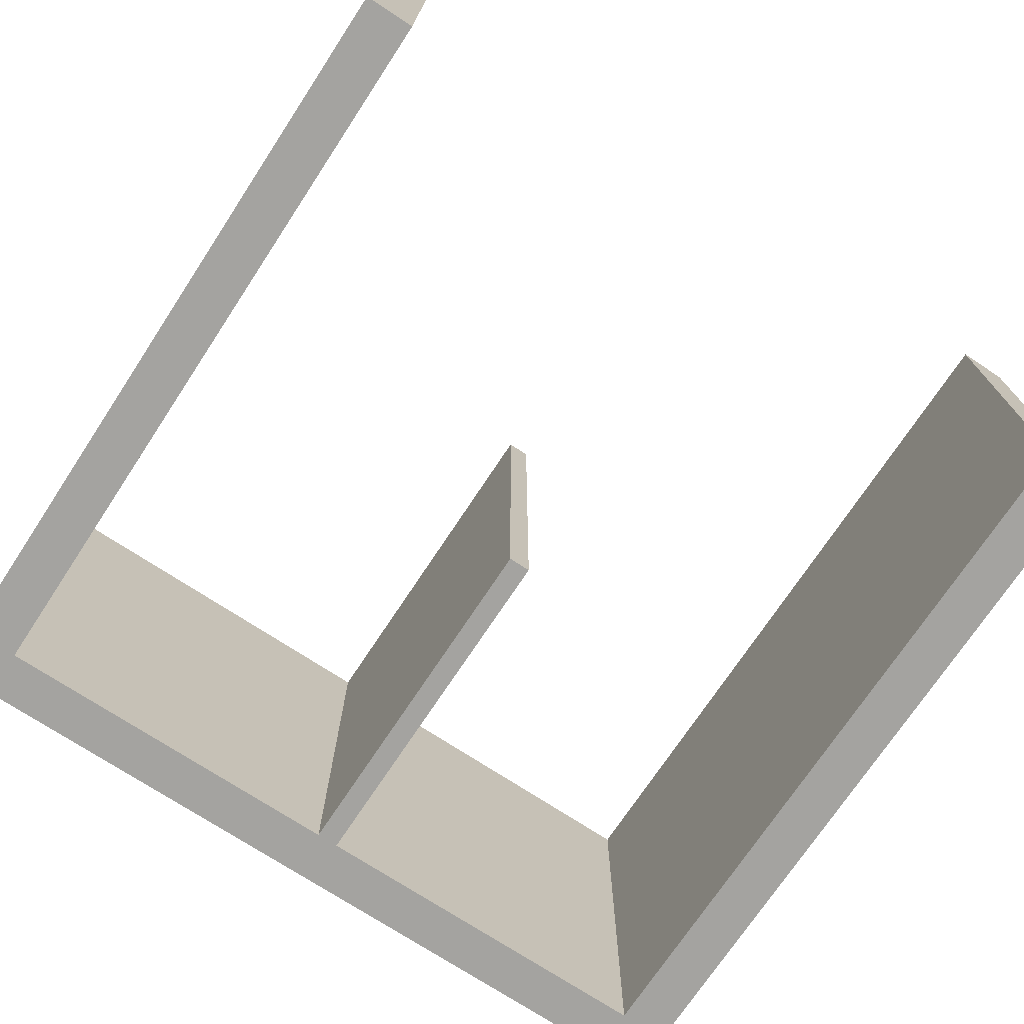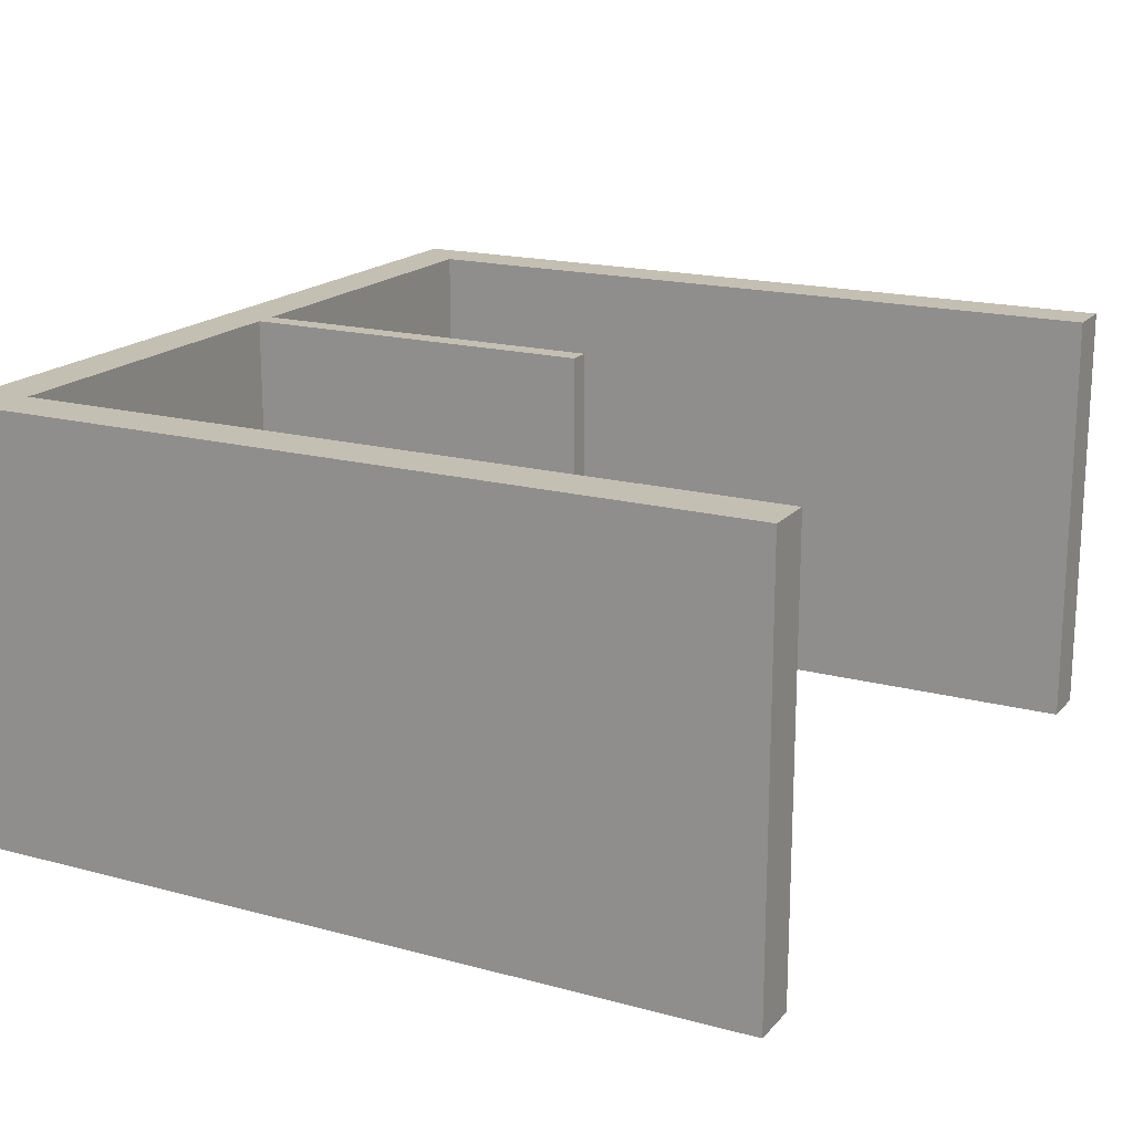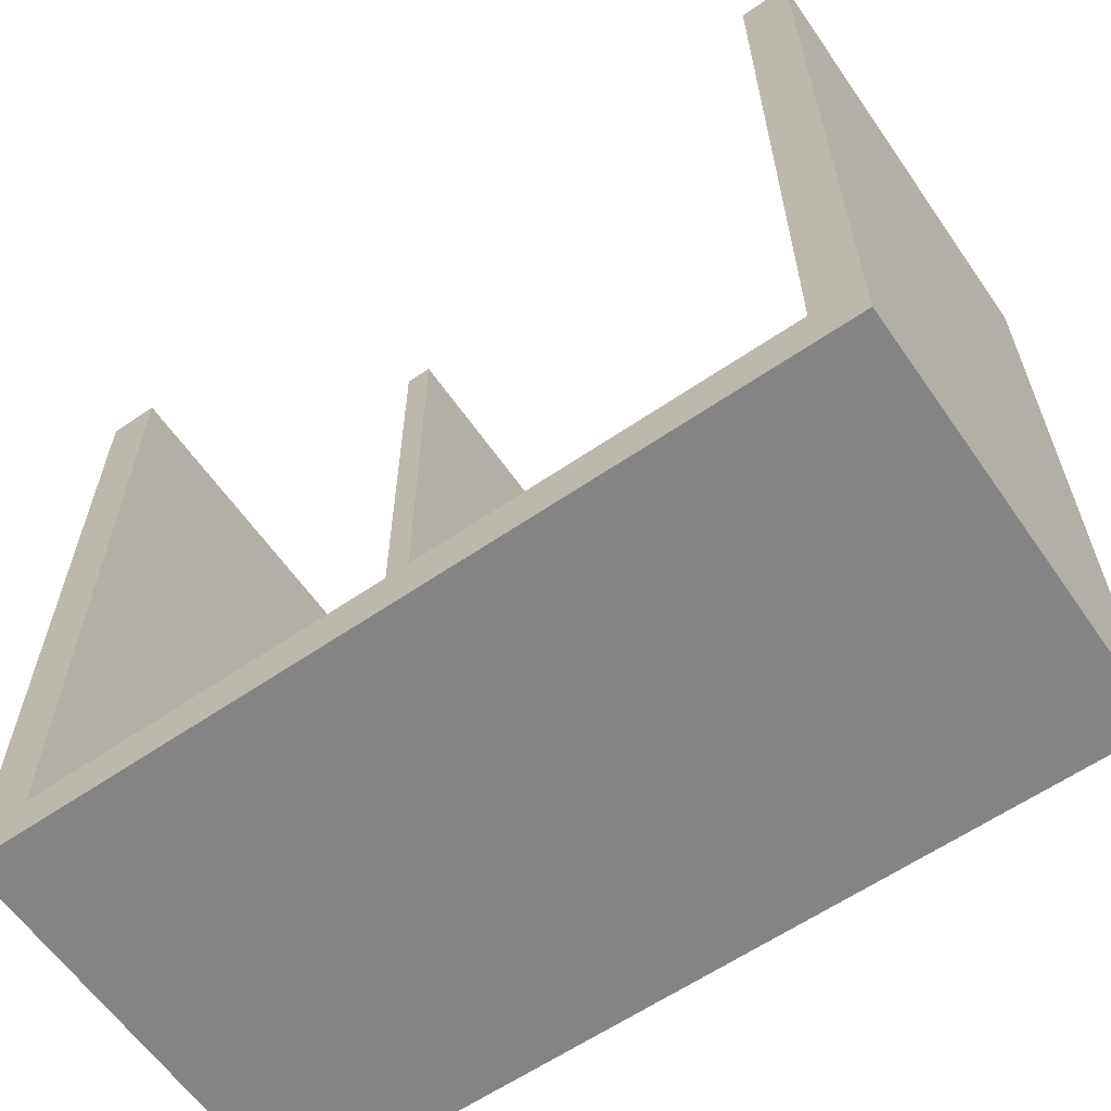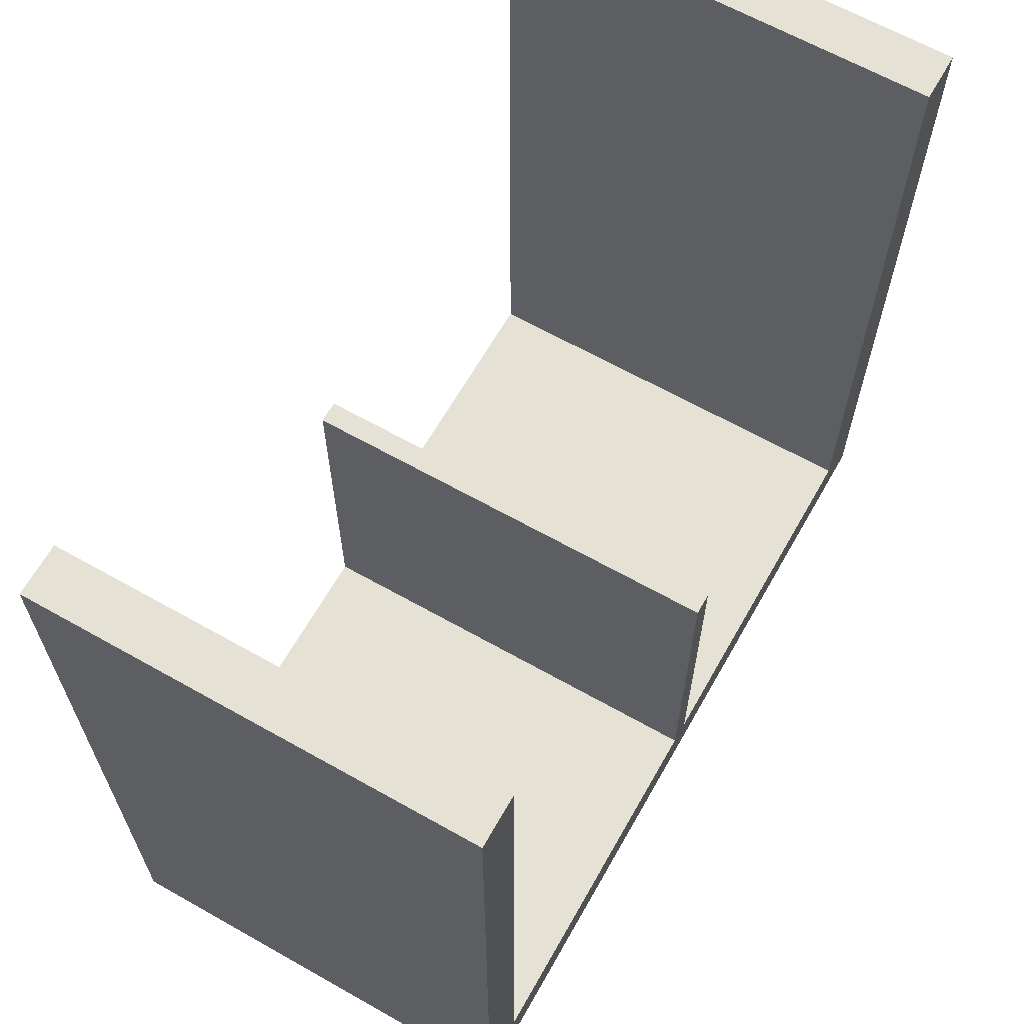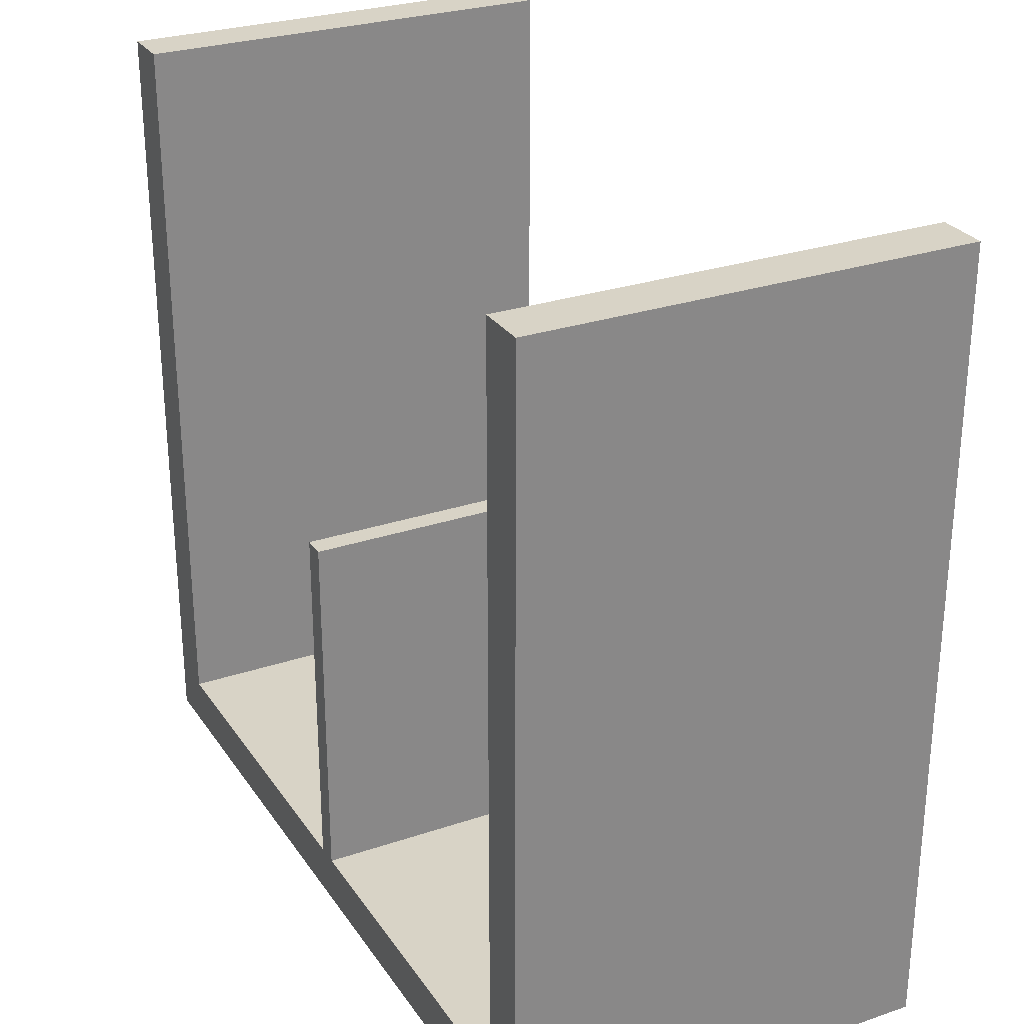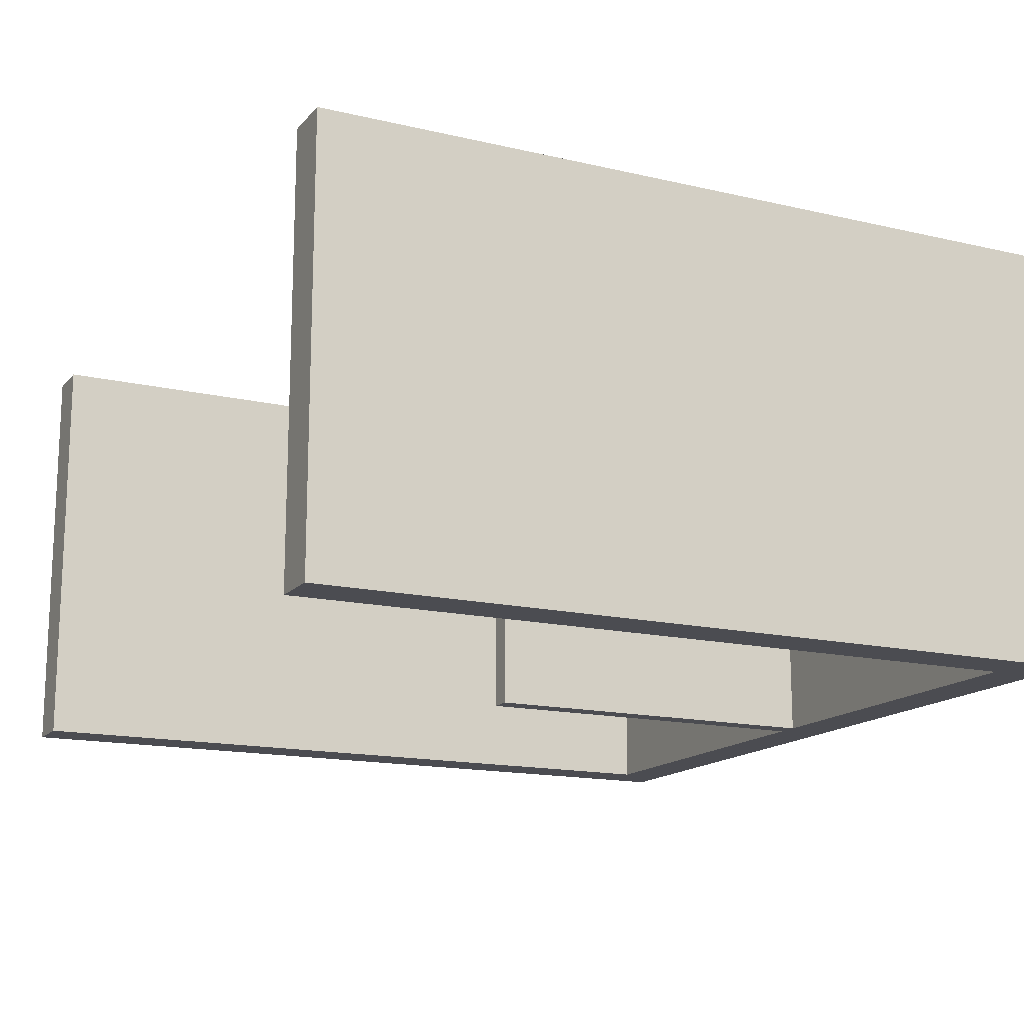
<metadata>
{"format":"obj","ext":"obj","renderer":"f3d","projection":"perspective","resolution":1024,"background":"white","views":[{"elev":-72.8,"azim":146.6,"up":"+Z"},{"elev":17.9,"azim":117.7,"up":"+Z"},{"elev":-61.5,"azim":-145.2,"up":"+Y"},{"elev":64.6,"azim":119.6,"up":"+Y"},{"elev":27.9,"azim":-117.2,"up":"+Y"},{"elev":-15.5,"azim":-116.2,"up":"+Z"}]}
</metadata>
<code>
o IKE170029
v 0.385 0.725 0.195
v -0.385 0.725 0.195
v -0.385 0.725 -0.195
v 0.385 0.725 -0.195
v -0.385 0.725 -0.195
v -0.385 0.725 0.195
v -0.34 0.725 0.195
v -0.34 0.725 -0.195
v -0.34 0.045 0.195
v -0.385 0.045 0.195
v -0.385 0.045 -0.195
v -0.34 0.045 -0.195
v 0.34 0.725 -0.195
v 0.34 0.725 0.195
v 0.385 0.725 0.195
v 0.385 0.725 -0.195
v 0.385 0.045 0.195
v 0.34 0.045 0.195
v 0.34 0.045 -0.195
v 0.385 0.045 -0.195
v -0.01 0.375 -0.195
v -0.01 0.375 0.195
v 0.01 0.375 0.195
v 0.01 0.375 -0.195
v 0.01 0.045 0.195
v -0.01 0.045 0.195
v -0.01 0.045 -0.195
v 0.01 0.045 -0.195
v -0.385 0.045 -0.195
v -0.385 0.045 0.195
v 0.385 0.045 0.195
v 0.385 0.045 -0.195
v 0.385 -0 0.195
v -0.385 -0 0.195
v -0.385 0 -0.195
v 0.385 0 -0.195
f 5 6 7 8
f 9 10 11 12
f 8 12 11 5
f 5 11 10 6
f 6 10 9 7
f 7 9 12 8
f 13 14 15 16
f 17 18 19 20
f 16 20 19 13
f 13 19 18 14
f 14 18 17 15
f 15 17 20 16
f 21 22 23 24
f 25 26 27 28
f 24 28 27 21
f 21 27 26 22
f 22 26 25 23
f 23 25 28 24
f 29 30 31 32
f 33 34 35 36
f 32 36 35 29
f 29 35 34 30
f 30 34 33 31
f 31 33 36 32
l 2 3
l 1 4

</code>
